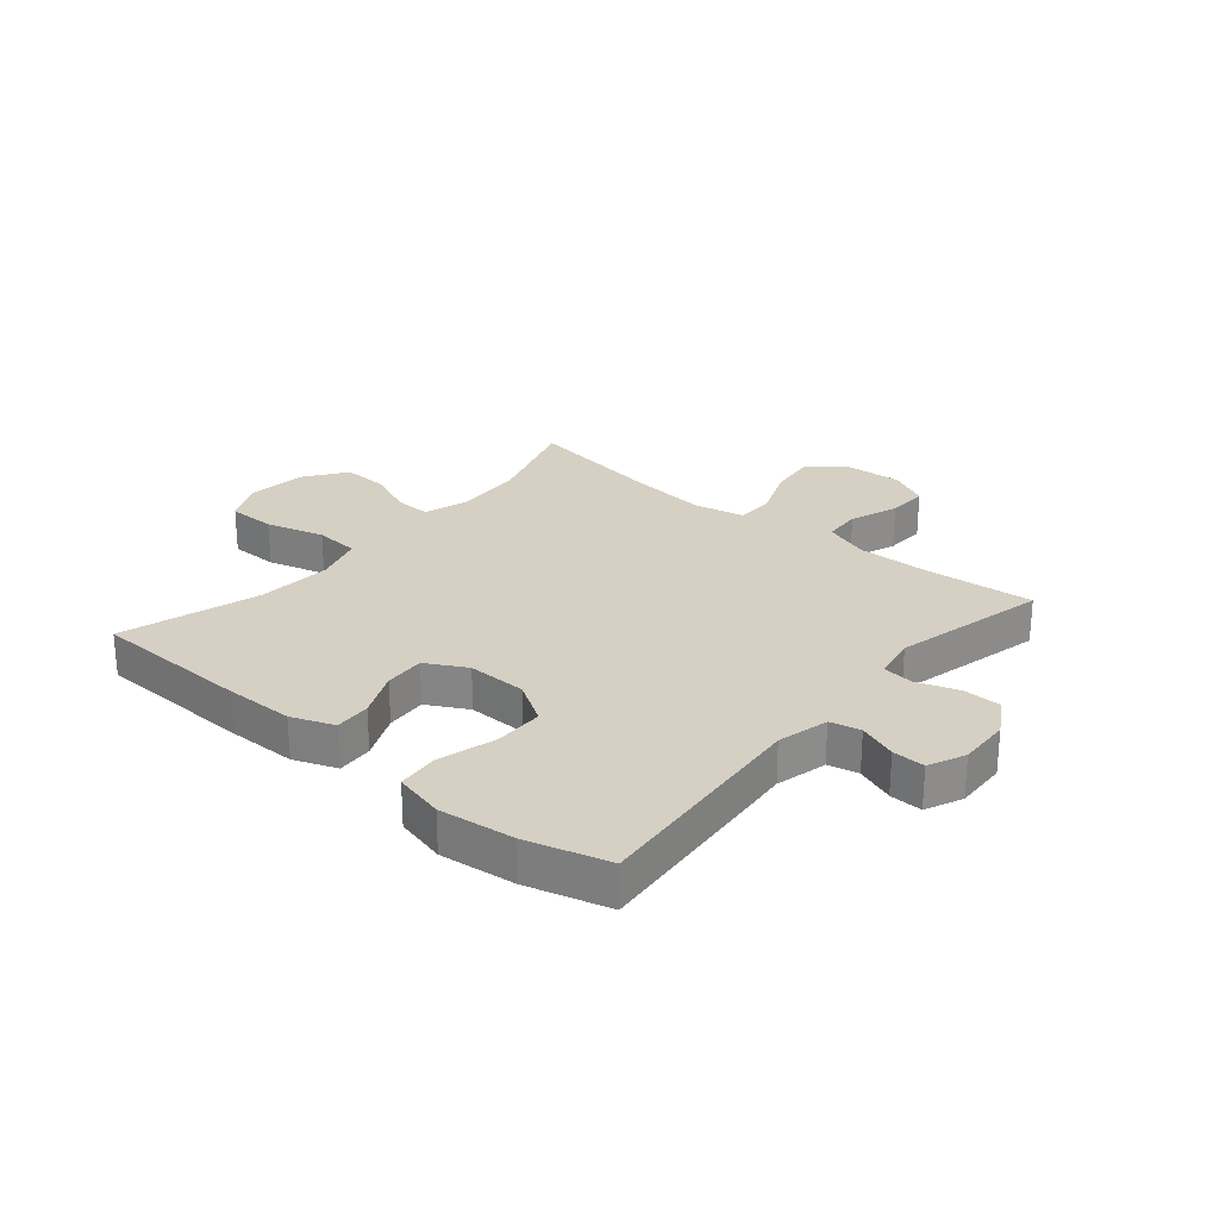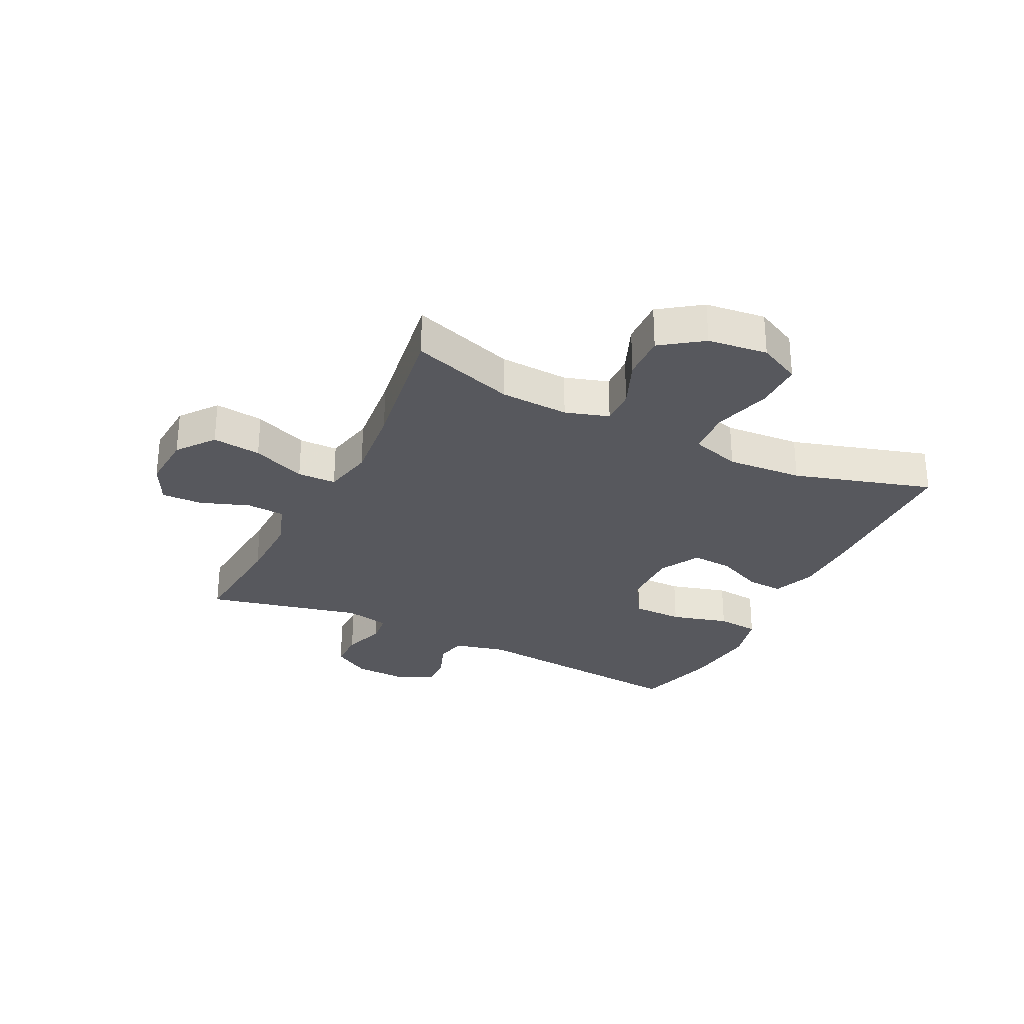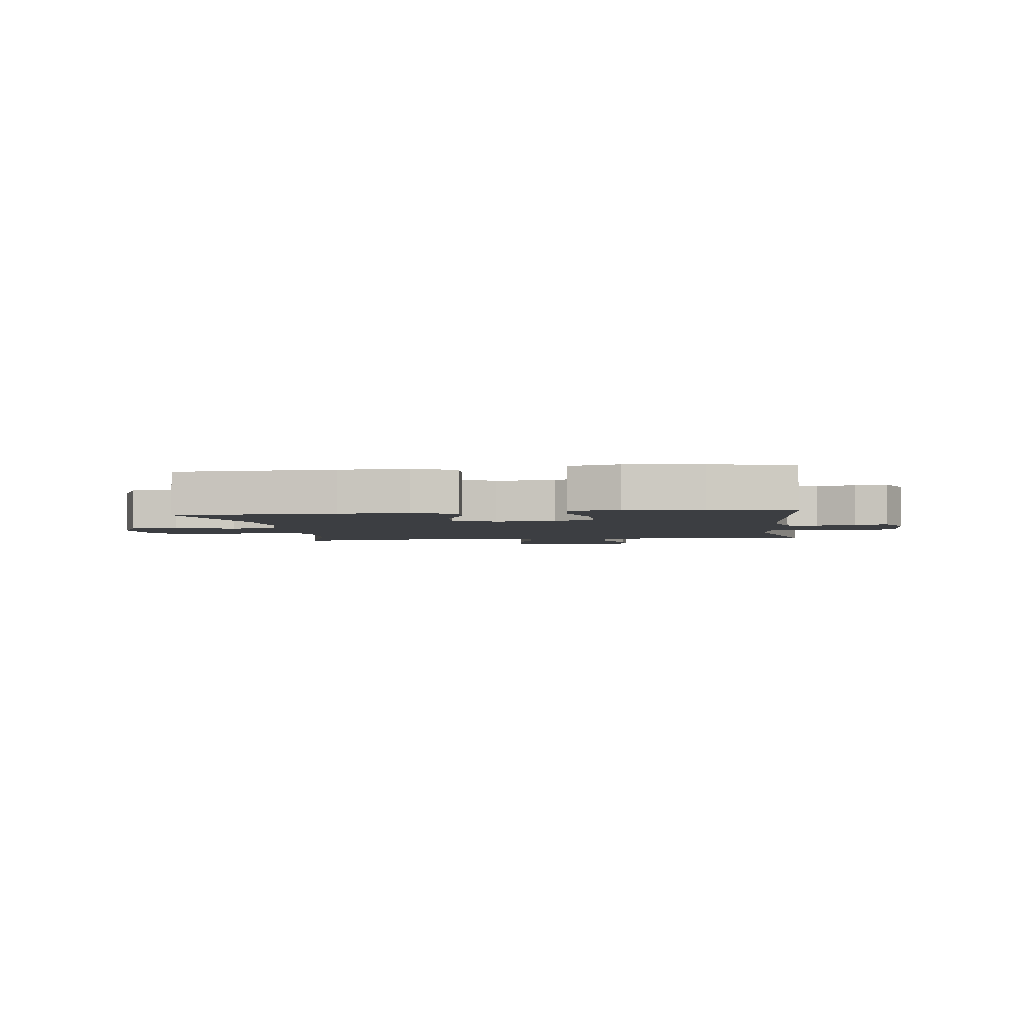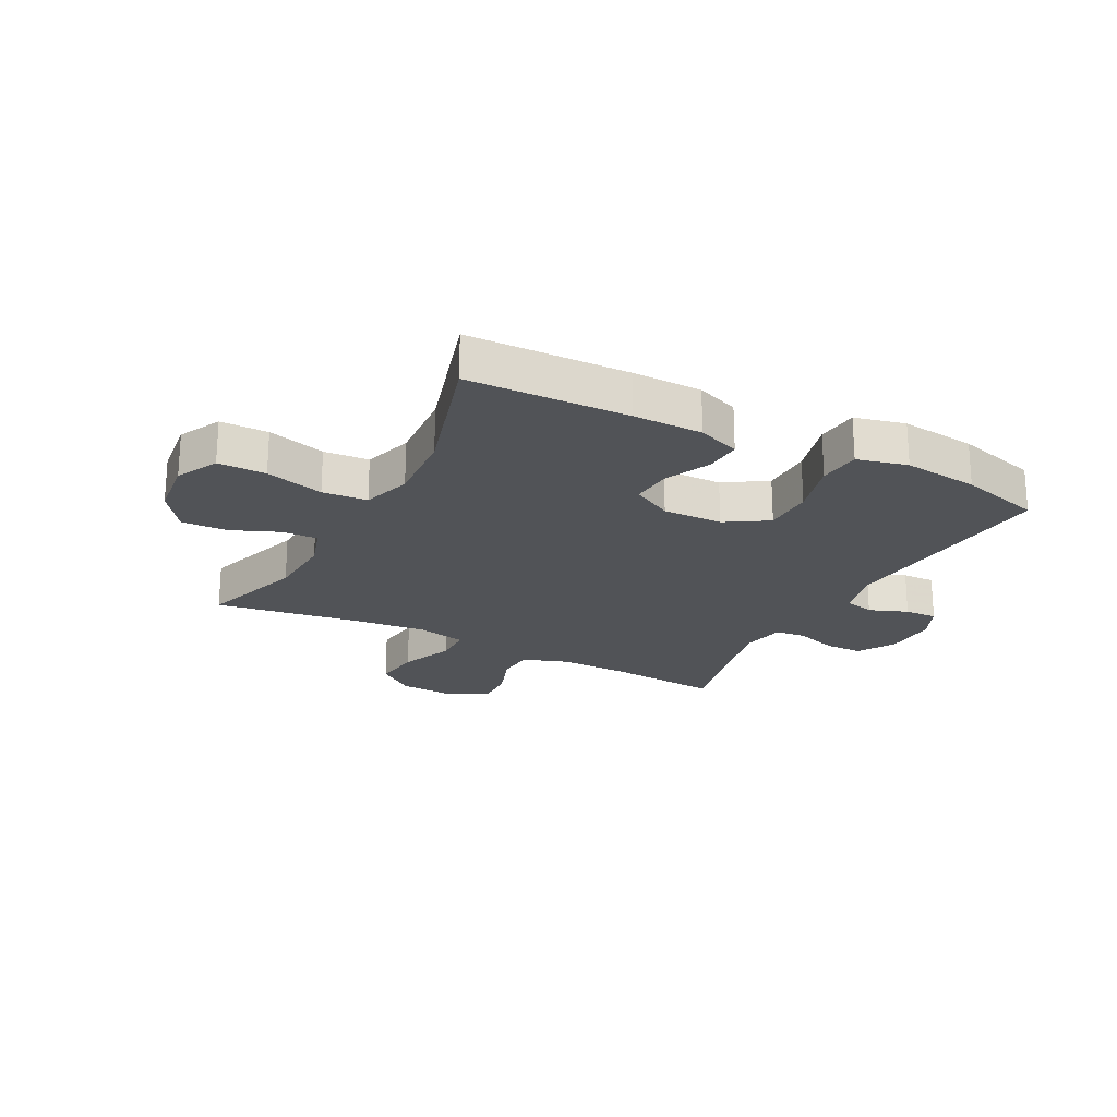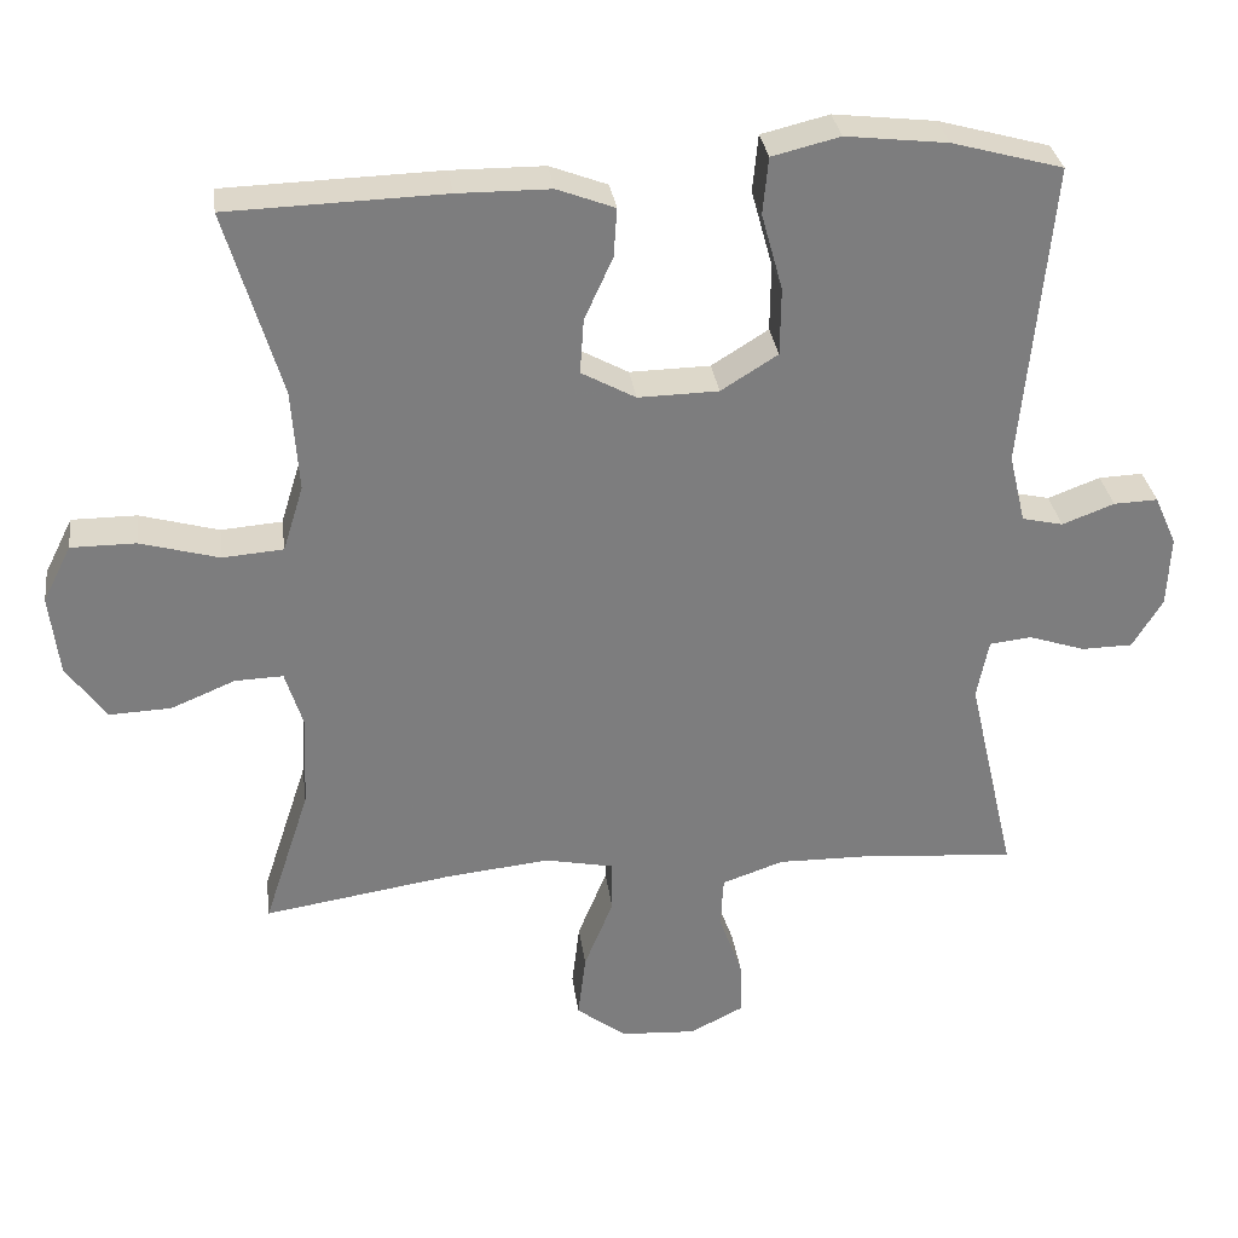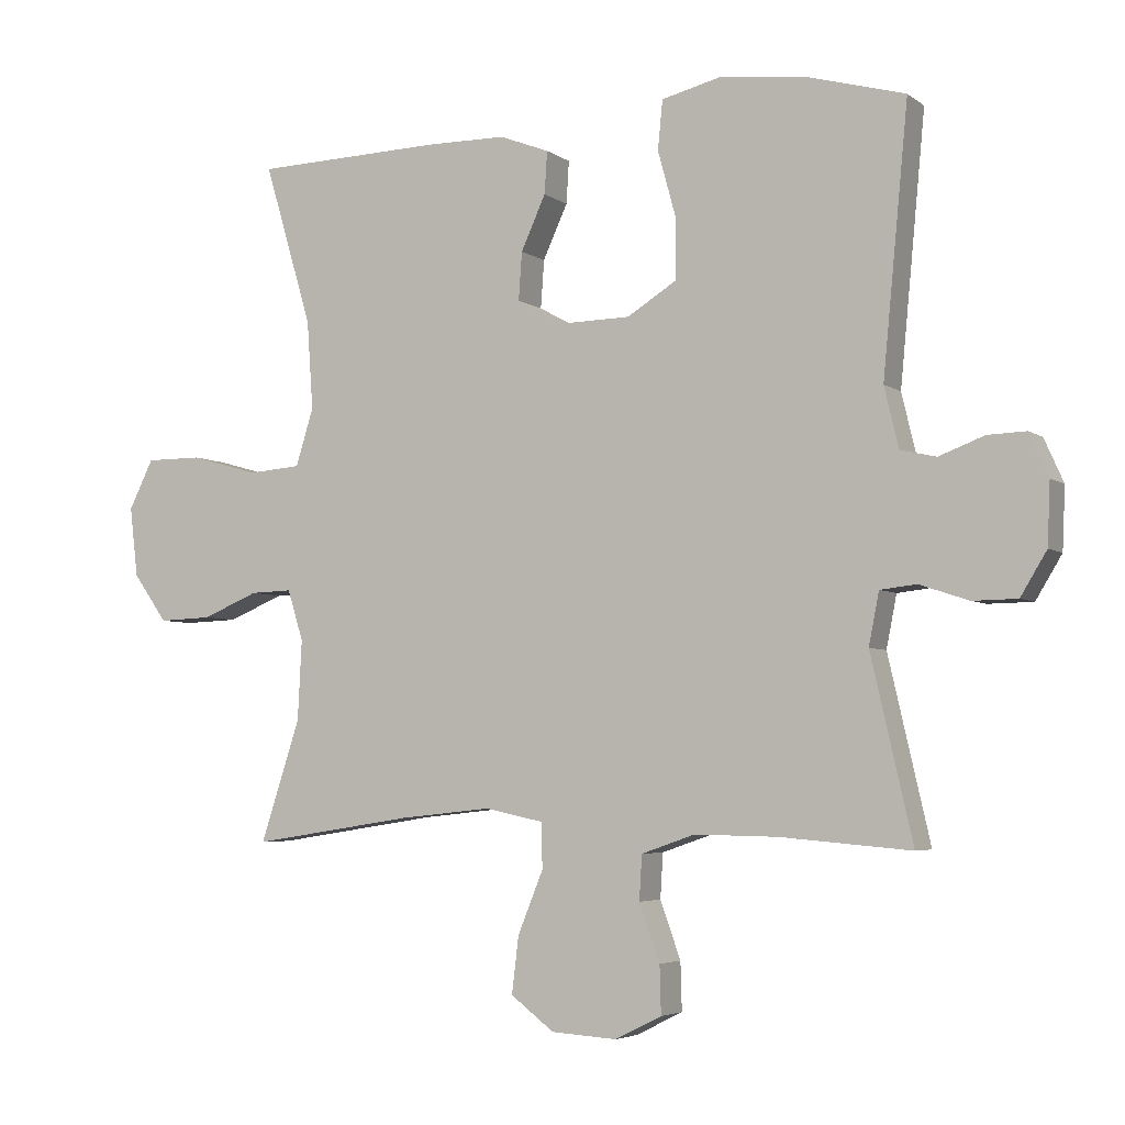
<metadata>
{"format":"obj","ext":"obj","renderer":"f3d","projection":"perspective","resolution":1024,"background":"white","views":[{"elev":26.2,"azim":40.3,"up":"+Y"},{"elev":-28.9,"azim":-116.3,"up":"+Y"},{"elev":-3.2,"azim":7.7,"up":"+Y"},{"elev":-22.1,"azim":-27.6,"up":"+Y"},{"elev":31.2,"azim":-7.6,"up":"+Z"},{"elev":-4.5,"azim":26.3,"up":"+Z"}]}
</metadata>
<code>
v 0.5 0.07 -0.5
v 0.31 0.07 -0.484
v 0.188 0.07 -0.482
v 0.11 0.07 -0.509
v 0.106 0.07 -0.574
v 0.136 0.07 -0.657
v 0.138 0.07 -0.727
v 0.07 0.07 -0.761
v -0.026 0.07 -0.755
v -0.089 0.07 -0.707
v -0.079 0.07 -0.624
v -0.042 0.07 -0.533
v -0.043 0.07 -0.467
v -0.129 0.07 -0.449
v -0.262 0.07 -0.463
v -0.5 0.07 -0.5
v -0.442 0.07 -0.323
v -0.436 0.07 -0.206
v -0.459 0.07 -0.132
v -0.52 0.07 -0.134
v -0.602 0.07 -0.168
v -0.68 0.07 -0.171
v -0.73 0.07 -0.101
v -0.742 0.07 0.001
v -0.706 0.07 0.073
v -0.624 0.07 0.073
v -0.524 0.07 0.045
v -0.447 0.07 0.051
v -0.421 0.07 0.135
v -0.43 0.07 0.264
v -0.5 0.07 0.5
v -0.226 0.07 0.508
v -0.108 0.07 0.507
v -0.035 0.07 0.479
v -0.039 0.07 0.417
v -0.075 0.07 0.338
v -0.08 0.07 0.268
v -0.011 0.07 0.23
v 0.091 0.07 0.232
v 0.163 0.07 0.277
v 0.164 0.07 0.363
v 0.137 0.07 0.461
v 0.144 0.07 0.533
v 0.23 0.07 0.554
v 0.359 0.07 0.539
v 0.5 0.07 0.5
v 0.463 0.07 0.113
v 0.484 0.07 0.025
v 0.536 0.07 0.013
v 0.602 0.07 0.038
v 0.658 0.07 0.04
v 0.686 0.07 -0.023
v 0.682 0.07 -0.113
v 0.644 0.07 -0.176
v 0.579 0.07 -0.177
v 0.507 0.07 -0.153
v 0.454 0.07 -0.159
v 0.439 0.07 -0.235
v 0.5 0 -0.5
v 0.31 0 -0.484
v 0.188 0 -0.482
v 0.11 0 -0.509
v 0.106 0 -0.574
v 0.136 0 -0.657
v 0.138 0 -0.727
v 0.07 0 -0.761
v -0.026 0 -0.755
v -0.089 0 -0.707
v -0.079 0 -0.624
v -0.042 0 -0.533
v -0.043 0 -0.467
v -0.129 0 -0.449
v -0.262 0 -0.463
v -0.5 0 -0.5
v -0.442 0 -0.323
v -0.436 0 -0.206
v -0.459 0 -0.132
v -0.52 0 -0.134
v -0.602 0 -0.168
v -0.68 0 -0.171
v -0.73 0 -0.101
v -0.742 0 0.001
v -0.706 0 0.073
v -0.624 0 0.073
v -0.524 0 0.045
v -0.447 0 0.051
v -0.421 0 0.135
v -0.43 0 0.264
v -0.5 0 0.5
v -0.226 0 0.508
v -0.108 0 0.507
v -0.035 0 0.479
v -0.039 0 0.417
v -0.075 0 0.338
v -0.08 0 0.268
v -0.011 0 0.23
v 0.091 0 0.232
v 0.163 0 0.277
v 0.164 0 0.363
v 0.137 0 0.461
v 0.144 0 0.533
v 0.23 0 0.554
v 0.359 0 0.539
v 0.5 0 0.5
v 0.463 0 0.113
v 0.484 0 0.025
v 0.536 0 0.013
v 0.602 0 0.038
v 0.658 0 0.04
v 0.686 0 -0.023
v 0.682 0 -0.113
v 0.644 0 -0.176
v 0.579 0 -0.177
v 0.507 0 -0.153
v 0.454 0 -0.159
v 0.439 0 -0.235
f 53 54 55 56
f 53 56 57
f 52 53 57
f 49 50 51 52
f 48 49 52 57
f 47 48 57 58
f 45 46 47
f 44 45 47 58
f 41 42 43 44
f 40 41 44 58
f 33 34 35 36
f 33 36 37
f 30 31 32 33
f 29 30 33 37
f 28 29 37 38
f 24 25 26 27
f 24 27 28
f 23 24 28
f 20 21 22 23
f 19 20 23 28
f 18 19 28 38
f 15 16 17
f 14 15 17 18
f 13 14 18 38
f 9 10 11 12
f 5 6 7 8
f 4 5 8 9
f 40 58 1 2
f 39 40 2 3
f 38 39 3 4
f 12 13 38
f 4 9 12 38
f 114 113 112 111
f 115 114 111
f 115 111 110
f 110 109 108 107
f 115 110 107 106
f 116 115 106 105
f 105 104 103
f 116 105 103 102
f 102 101 100 99
f 116 102 99 98
f 94 93 92 91
f 95 94 91
f 91 90 89 88
f 95 91 88 87
f 96 95 87 86
f 85 84 83 82
f 86 85 82
f 86 82 81
f 81 80 79 78
f 86 81 78 77
f 96 86 77 76
f 75 74 73
f 76 75 73 72
f 96 76 72 71
f 70 69 68 67
f 66 65 64 63
f 67 66 63 62
f 60 59 116 98
f 61 60 98 97
f 62 61 97 96
f 96 71 70
f 96 70 67 62
f 1 59 60 2
f 2 60 61 3
f 3 61 62 4
f 4 62 63 5
f 5 63 64 6
f 6 64 65 7
f 7 65 66 8
f 8 66 67 9
f 9 67 68 10
f 10 68 69 11
f 11 69 70 12
f 12 70 71 13
f 13 71 72 14
f 14 72 73 15
f 15 73 74 16
f 16 74 75 17
f 17 75 76 18
f 18 76 77 19
f 19 77 78 20
f 20 78 79 21
f 21 79 80 22
f 22 80 81 23
f 23 81 82 24
f 24 82 83 25
f 25 83 84 26
f 26 84 85 27
f 27 85 86 28
f 28 86 87 29
f 29 87 88 30
f 30 88 89 31
f 31 89 90 32
f 32 90 91 33
f 33 91 92 34
f 34 92 93 35
f 35 93 94 36
f 36 94 95 37
f 37 95 96 38
f 38 96 97 39
f 39 97 98 40
f 40 98 99 41
f 41 99 100 42
f 42 100 101 43
f 43 101 102 44
f 44 102 103 45
f 45 103 104 46
f 46 104 105 47
f 47 105 106 48
f 48 106 107 49
f 49 107 108 50
f 50 108 109 51
f 51 109 110 52
f 52 110 111 53
f 53 111 112 54
f 54 112 113 55
f 55 113 114 56
f 56 114 115 57
f 57 115 116 58
f 58 116 59 1

</code>
